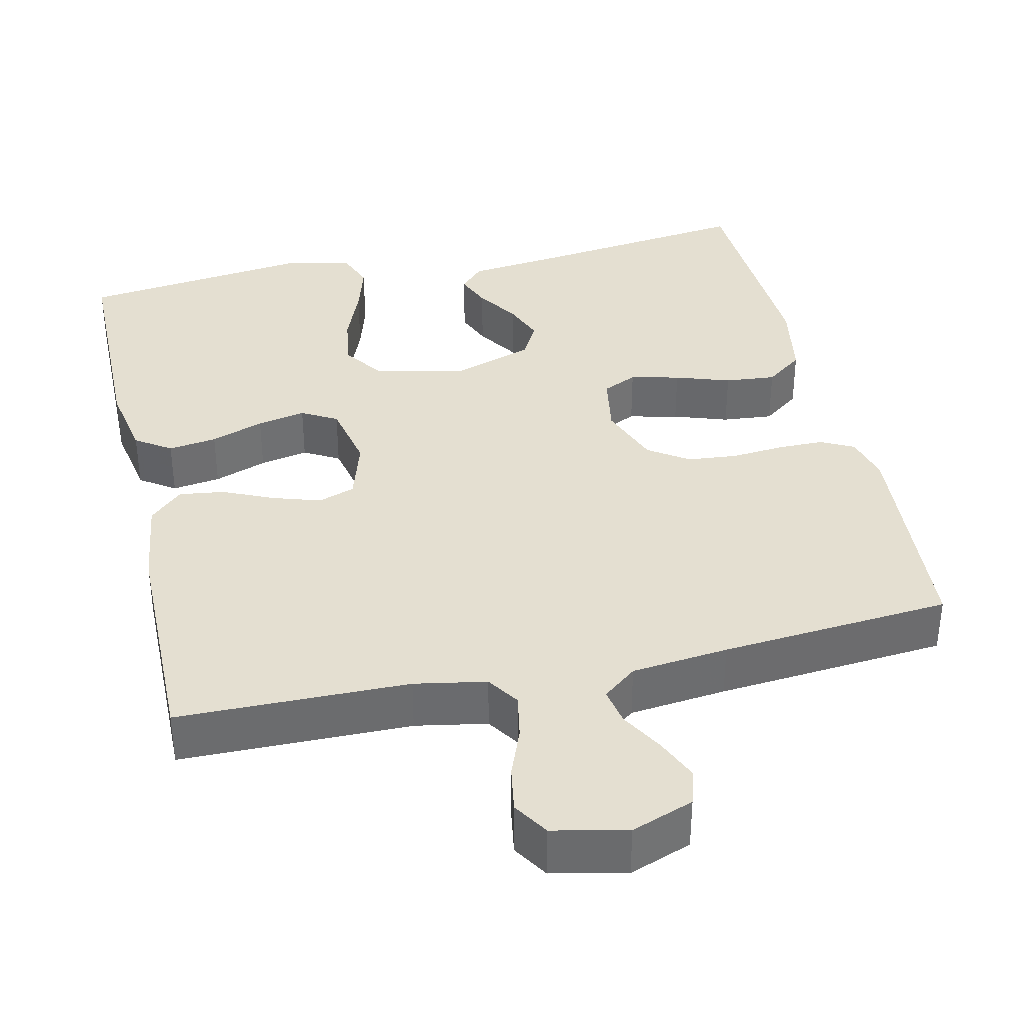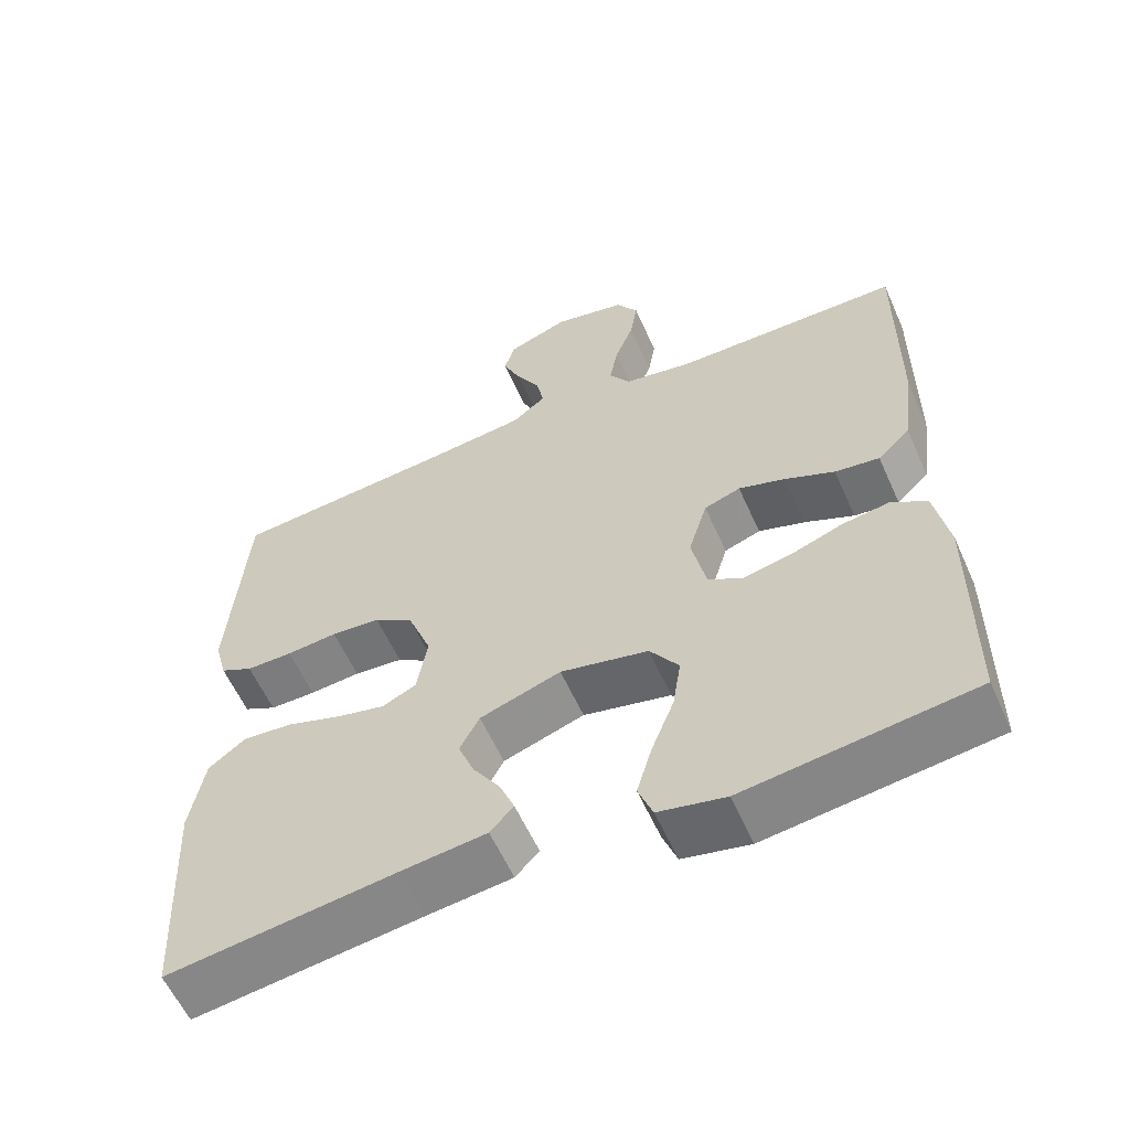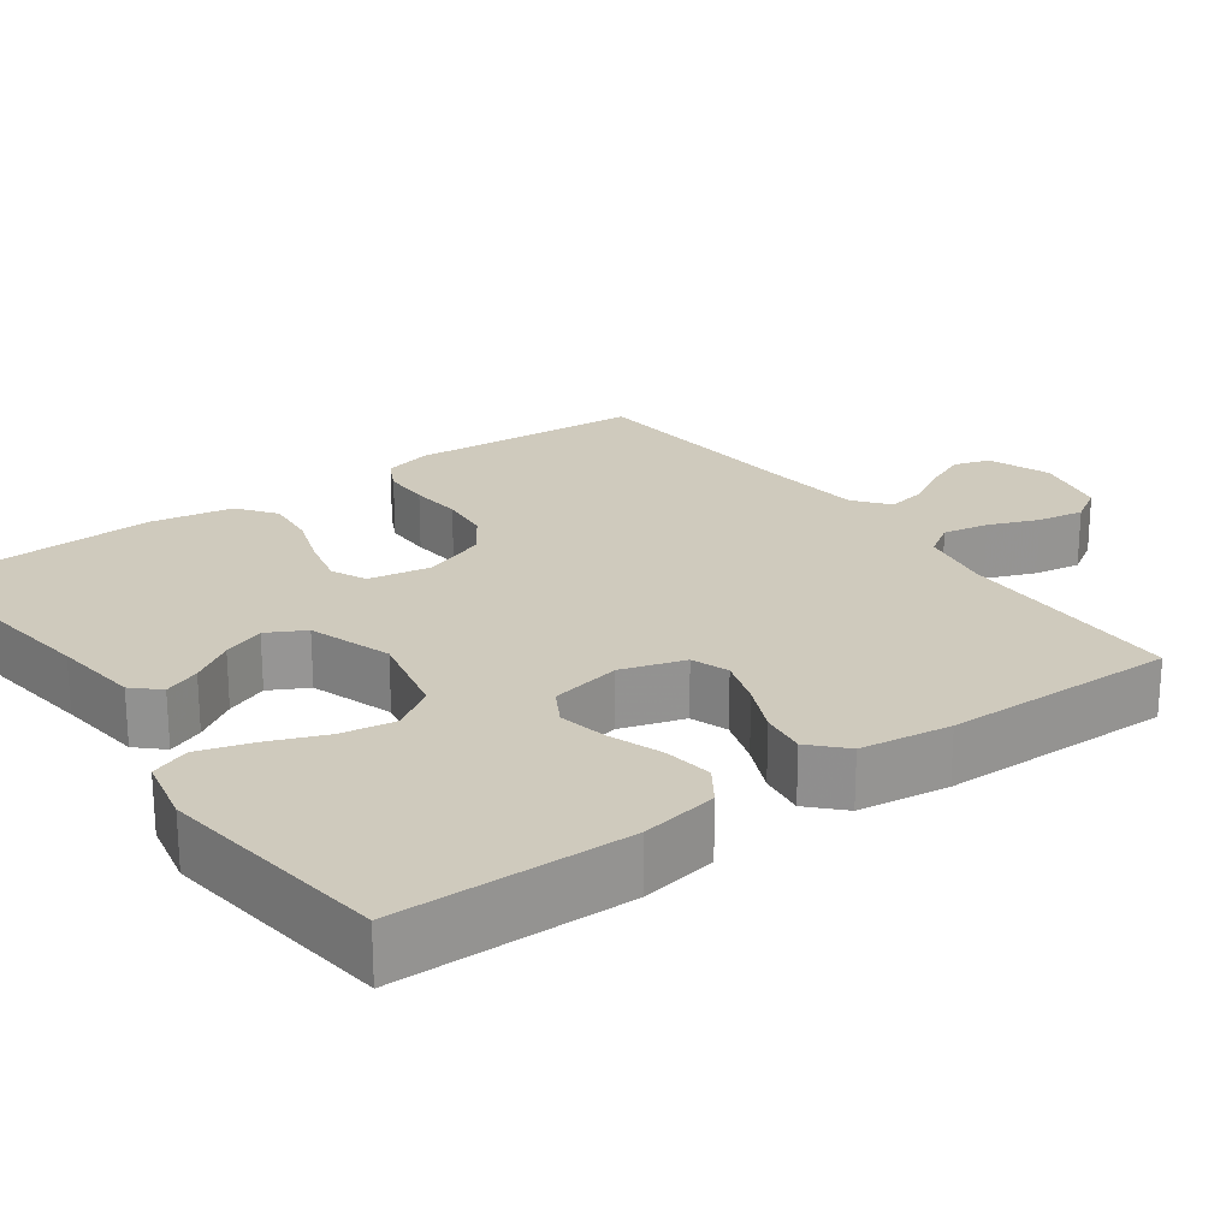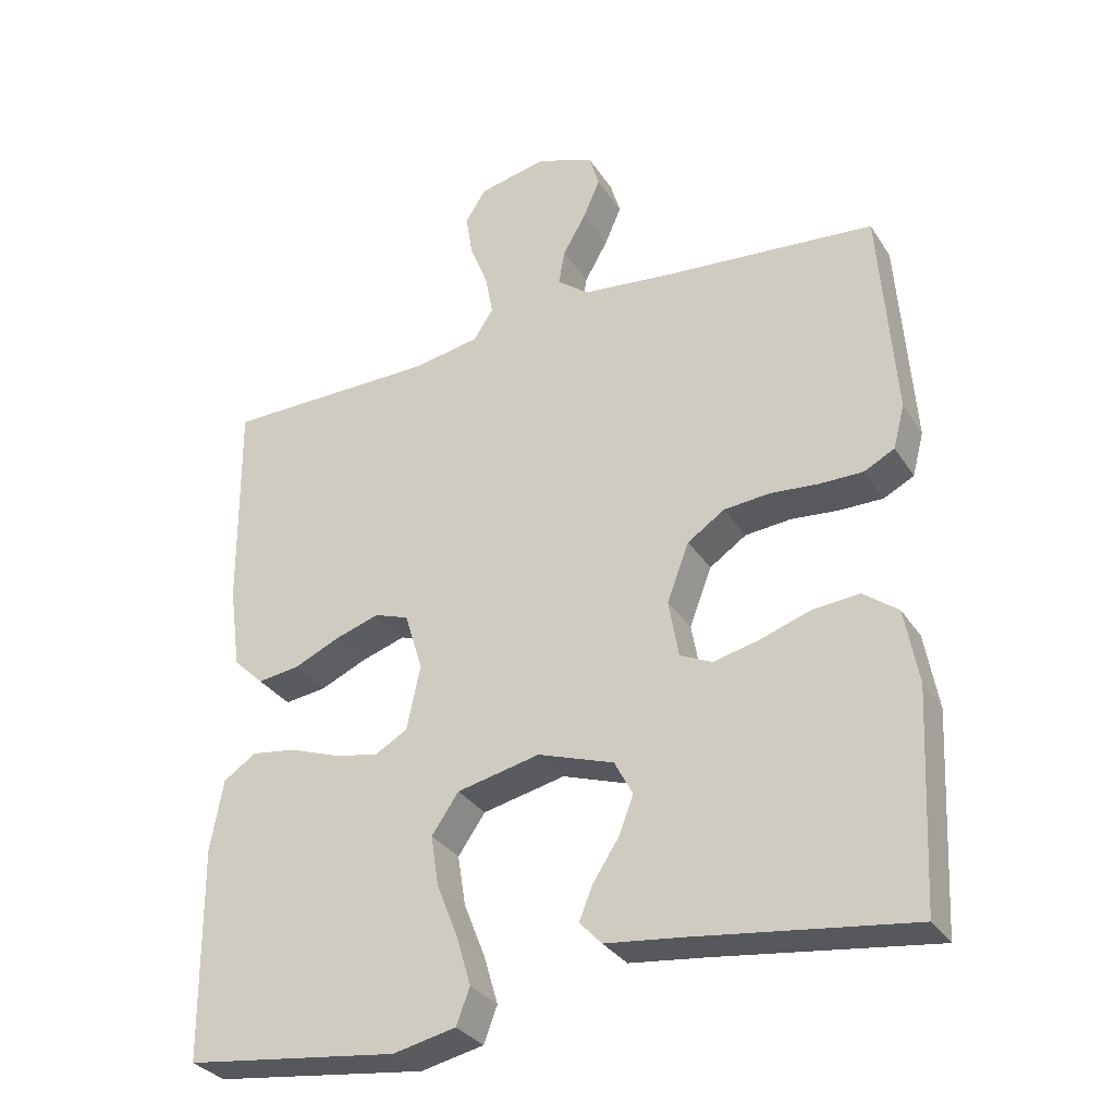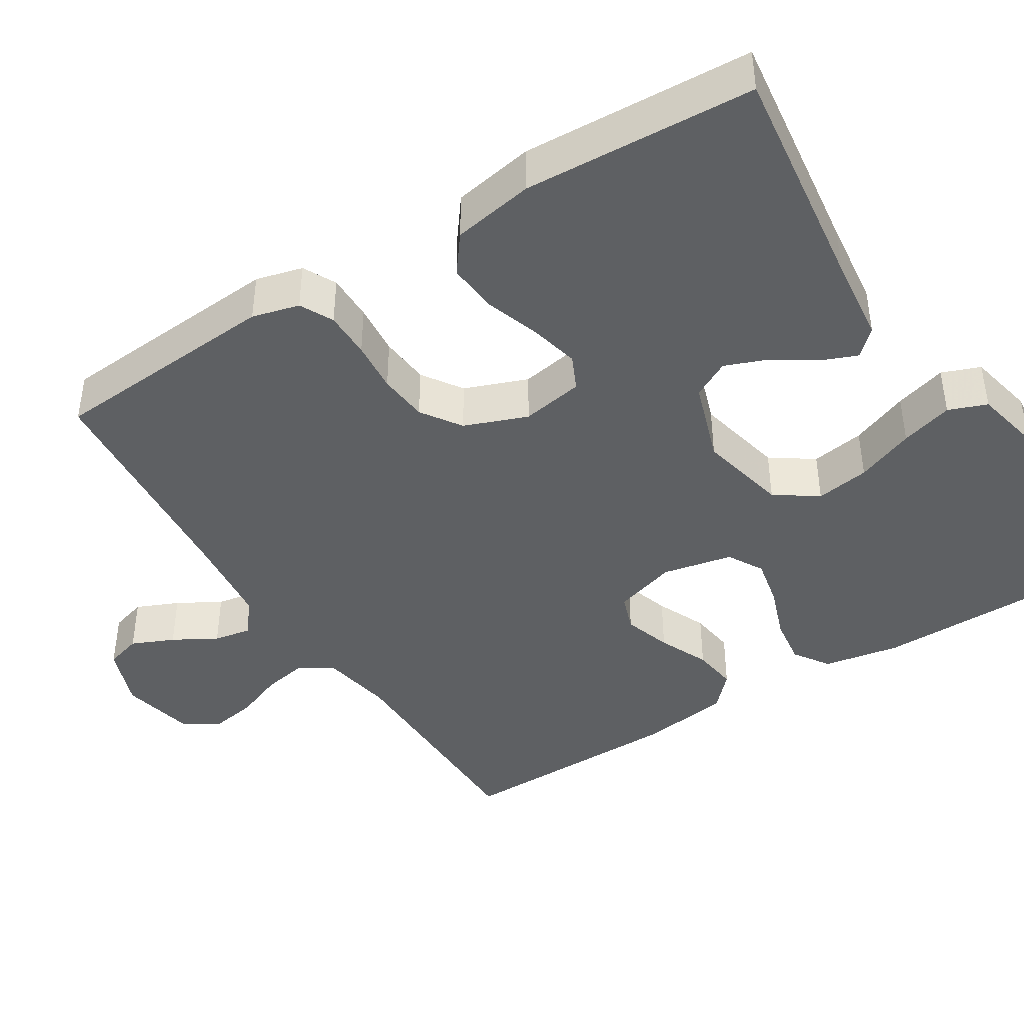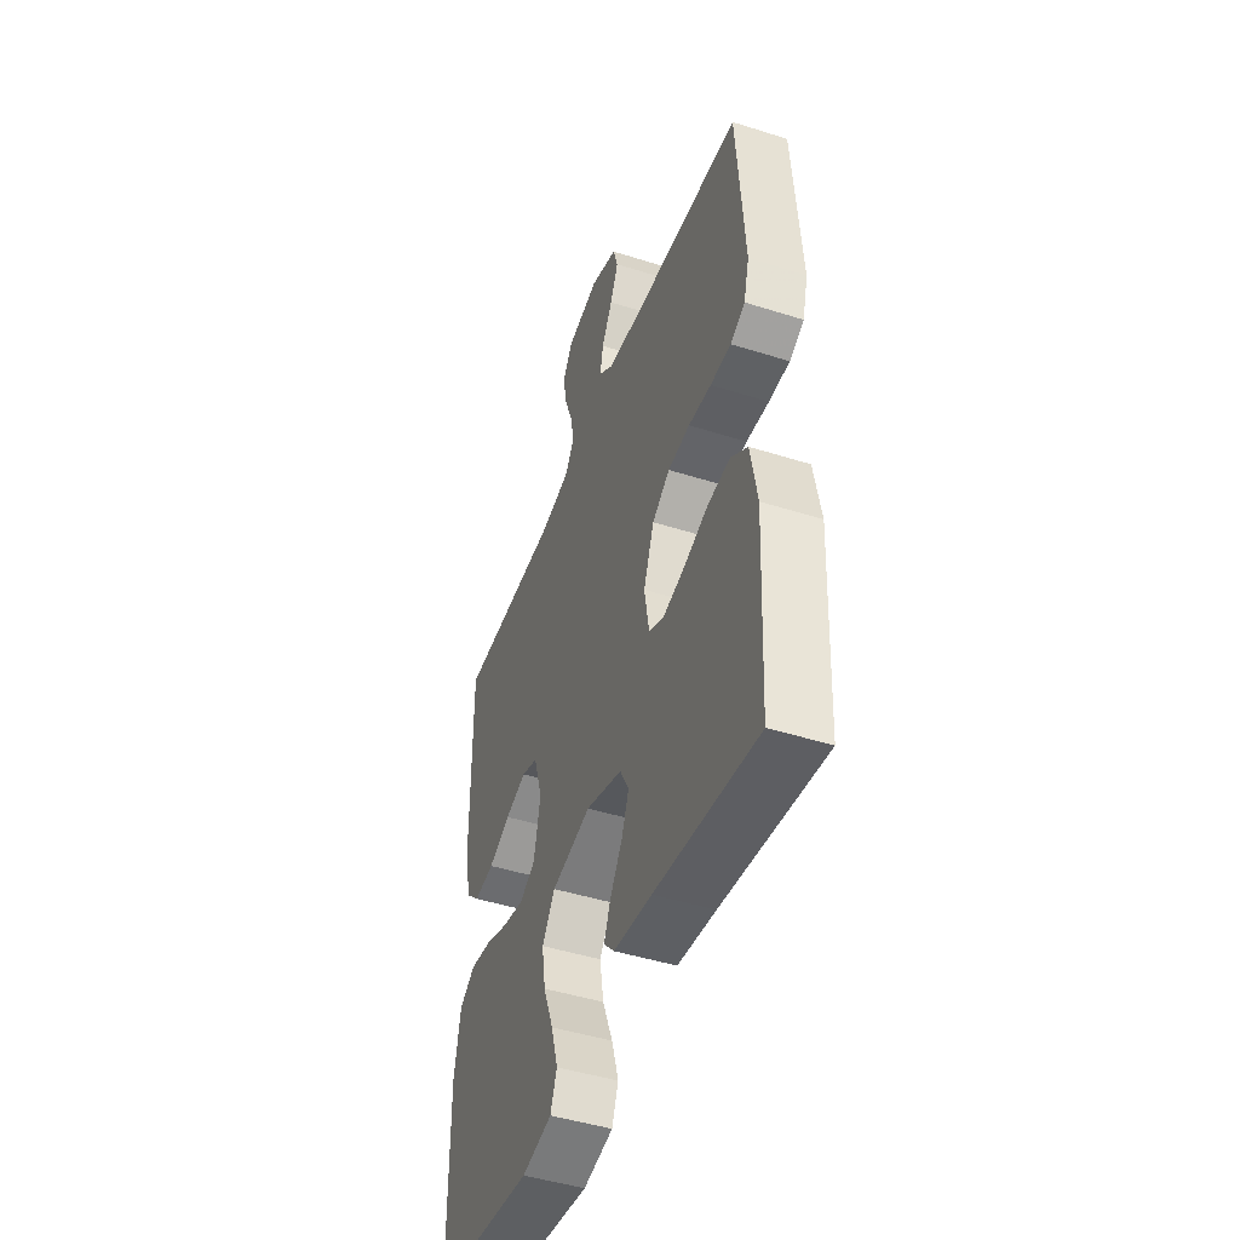
<metadata>
{"format":"obj","ext":"obj","renderer":"f3d","projection":"perspective","resolution":1024,"background":"white","views":[{"elev":36.8,"azim":-12.7,"up":"+Y"},{"elev":-58.9,"azim":-156.0,"up":"+Z"},{"elev":22.8,"azim":-125.8,"up":"+Y"},{"elev":-31.5,"azim":27.4,"up":"+Z"},{"elev":-42.5,"azim":122.1,"up":"+Y"},{"elev":-46.2,"azim":70.1,"up":"+Z"}]}
</metadata>
<code>
v -0.5 0.07 -0.5
v -0.503 0.07 -0.2
v -0.485 0.07 -0.101
v -0.439 0.07 -0.07
v -0.376 0.07 -0.079
v -0.307 0.07 -0.104
v -0.244 0.07 -0.117
v -0.198 0.07 -0.091
v -0.179 0.07 0
v -0.204 0.07 0.082
v -0.252 0.07 0.099
v -0.314 0.07 0.079
v -0.379 0.07 0.05
v -0.438 0.07 0.042
v -0.481 0.07 0.083
v -0.497 0.07 0.2
v -0.5 0.07 0.5
v -0.2 0.07 0.503
v -0.107 0.07 0.52
v -0.079 0.07 0.562
v -0.09 0.07 0.621
v -0.115 0.07 0.685
v -0.125 0.07 0.745
v -0.096 0.07 0.791
v 0 0.07 0.812
v 0.081 0.07 0.782
v 0.095 0.07 0.735
v 0.071 0.07 0.68
v 0.039 0.07 0.624
v 0.03 0.07 0.575
v 0.074 0.07 0.54
v 0.2 0.07 0.526
v 0.5 0.07 0.5
v 0.522 0.07 0.2
v 0.506 0.07 0.139
v 0.463 0.07 0.117
v 0.402 0.07 0.117
v 0.335 0.07 0.123
v 0.27 0.07 0.117
v 0.218 0.07 0.082
v 0.187 0.07 0
v 0.201 0.07 -0.081
v 0.246 0.07 -0.102
v 0.31 0.07 -0.087
v 0.381 0.07 -0.063
v 0.447 0.07 -0.057
v 0.496 0.07 -0.094
v 0.515 0.07 -0.2
v 0.5 0.07 -0.5
v 0.2 0.07 -0.461
v 0.088 0.07 -0.448
v 0.057 0.07 -0.415
v 0.076 0.07 -0.368
v 0.112 0.07 -0.313
v 0.133 0.07 -0.259
v 0.107 0.07 -0.21
v 0 0.07 -0.174
v -0.116 0.07 -0.2
v -0.154 0.07 -0.255
v -0.143 0.07 -0.325
v -0.113 0.07 -0.401
v -0.093 0.07 -0.469
v -0.112 0.07 -0.519
v -0.2 0.07 -0.538
v -0.5 0 -0.5
v -0.503 0 -0.2
v -0.485 0 -0.101
v -0.439 0 -0.07
v -0.376 0 -0.079
v -0.307 0 -0.104
v -0.244 0 -0.117
v -0.198 0 -0.091
v -0.179 0 0
v -0.204 0 0.082
v -0.252 0 0.099
v -0.314 0 0.079
v -0.379 0 0.05
v -0.438 0 0.042
v -0.481 0 0.083
v -0.497 0 0.2
v -0.5 0 0.5
v -0.2 0 0.503
v -0.107 0 0.52
v -0.079 0 0.562
v -0.09 0 0.621
v -0.115 0 0.685
v -0.125 0 0.745
v -0.096 0 0.791
v 0 0 0.812
v 0.081 0 0.782
v 0.095 0 0.735
v 0.071 0 0.68
v 0.039 0 0.624
v 0.03 0 0.575
v 0.074 0 0.54
v 0.2 0 0.526
v 0.5 0 0.5
v 0.522 0 0.2
v 0.506 0 0.139
v 0.463 0 0.117
v 0.402 0 0.117
v 0.335 0 0.123
v 0.27 0 0.117
v 0.218 0 0.082
v 0.187 0 0
v 0.201 0 -0.081
v 0.246 0 -0.102
v 0.31 0 -0.087
v 0.381 0 -0.063
v 0.447 0 -0.057
v 0.496 0 -0.094
v 0.515 0 -0.2
v 0.5 0 -0.5
v 0.2 0 -0.461
v 0.088 0 -0.448
v 0.057 0 -0.415
v 0.076 0 -0.368
v 0.112 0 -0.313
v 0.133 0 -0.259
v 0.107 0 -0.21
v 0 0 -0.174
v -0.116 0 -0.2
v -0.154 0 -0.255
v -0.143 0 -0.325
v -0.113 0 -0.401
v -0.093 0 -0.469
v -0.112 0 -0.519
v -0.2 0 -0.538
f 60 61 62 63
f 60 63 64 1
f 51 52 53 54
f 50 51 54 55
f 49 50 55
f 48 49 55 56
f 44 45 46 47
f 43 44 47 48
f 35 36 37 38
f 35 38 39
f 32 33 34 35
f 31 32 35 39
f 30 31 39 40
f 26 27 28 29
f 24 25 26 29
f 24 29 30
f 21 22 23 24
f 20 21 24 30
f 19 20 30 40
f 15 16 17 18
f 12 13 14 15
f 11 12 15 18
f 10 11 18 19
f 3 4 5 6
f 3 6 7
f 2 3 7
f 59 60 1 2
f 58 59 2 7
f 57 58 7 8
f 43 48 56 57
f 42 43 57 8
f 41 42 8 9
f 19 40 41
f 9 10 19 41
f 127 126 125 124
f 65 128 127 124
f 118 117 116 115
f 119 118 115 114
f 119 114 113
f 120 119 113 112
f 111 110 109 108
f 112 111 108 107
f 102 101 100 99
f 103 102 99
f 99 98 97 96
f 103 99 96 95
f 104 103 95 94
f 93 92 91 90
f 93 90 89 88
f 94 93 88
f 88 87 86 85
f 94 88 85 84
f 104 94 84 83
f 82 81 80 79
f 79 78 77 76
f 82 79 76 75
f 83 82 75 74
f 70 69 68 67
f 71 70 67
f 71 67 66
f 66 65 124 123
f 71 66 123 122
f 72 71 122 121
f 121 120 112 107
f 72 121 107 106
f 73 72 106 105
f 105 104 83
f 105 83 74 73
f 1 65 66 2
f 2 66 67 3
f 3 67 68 4
f 4 68 69 5
f 5 69 70 6
f 6 70 71 7
f 7 71 72 8
f 8 72 73 9
f 9 73 74 10
f 10 74 75 11
f 11 75 76 12
f 12 76 77 13
f 13 77 78 14
f 14 78 79 15
f 15 79 80 16
f 16 80 81 17
f 17 81 82 18
f 18 82 83 19
f 19 83 84 20
f 20 84 85 21
f 21 85 86 22
f 22 86 87 23
f 23 87 88 24
f 24 88 89 25
f 25 89 90 26
f 26 90 91 27
f 27 91 92 28
f 28 92 93 29
f 29 93 94 30
f 30 94 95 31
f 31 95 96 32
f 32 96 97 33
f 33 97 98 34
f 34 98 99 35
f 35 99 100 36
f 36 100 101 37
f 37 101 102 38
f 38 102 103 39
f 39 103 104 40
f 40 104 105 41
f 41 105 106 42
f 42 106 107 43
f 43 107 108 44
f 44 108 109 45
f 45 109 110 46
f 46 110 111 47
f 47 111 112 48
f 48 112 113 49
f 49 113 114 50
f 50 114 115 51
f 51 115 116 52
f 52 116 117 53
f 53 117 118 54
f 54 118 119 55
f 55 119 120 56
f 56 120 121 57
f 57 121 122 58
f 58 122 123 59
f 59 123 124 60
f 60 124 125 61
f 61 125 126 62
f 62 126 127 63
f 63 127 128 64
f 64 128 65 1

</code>
